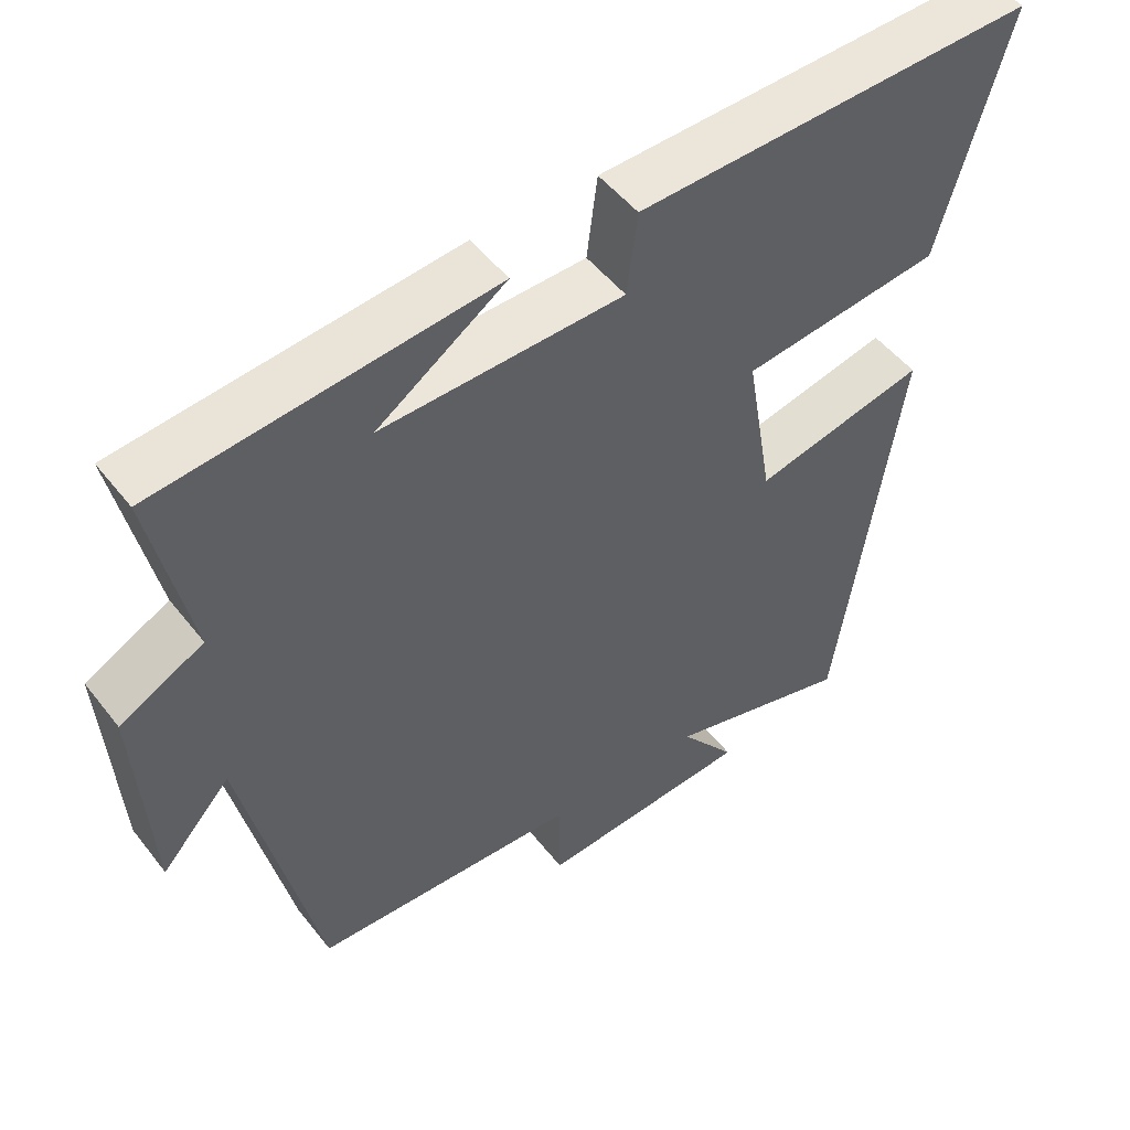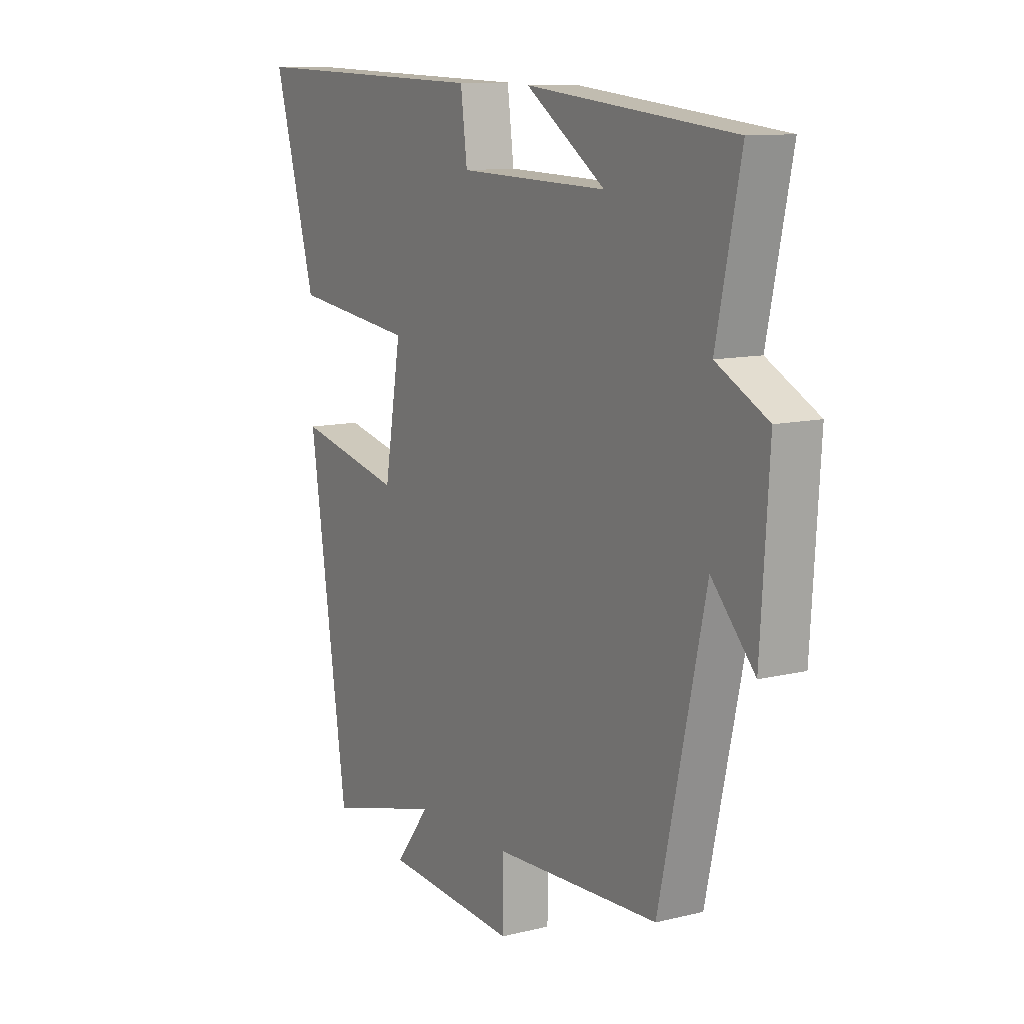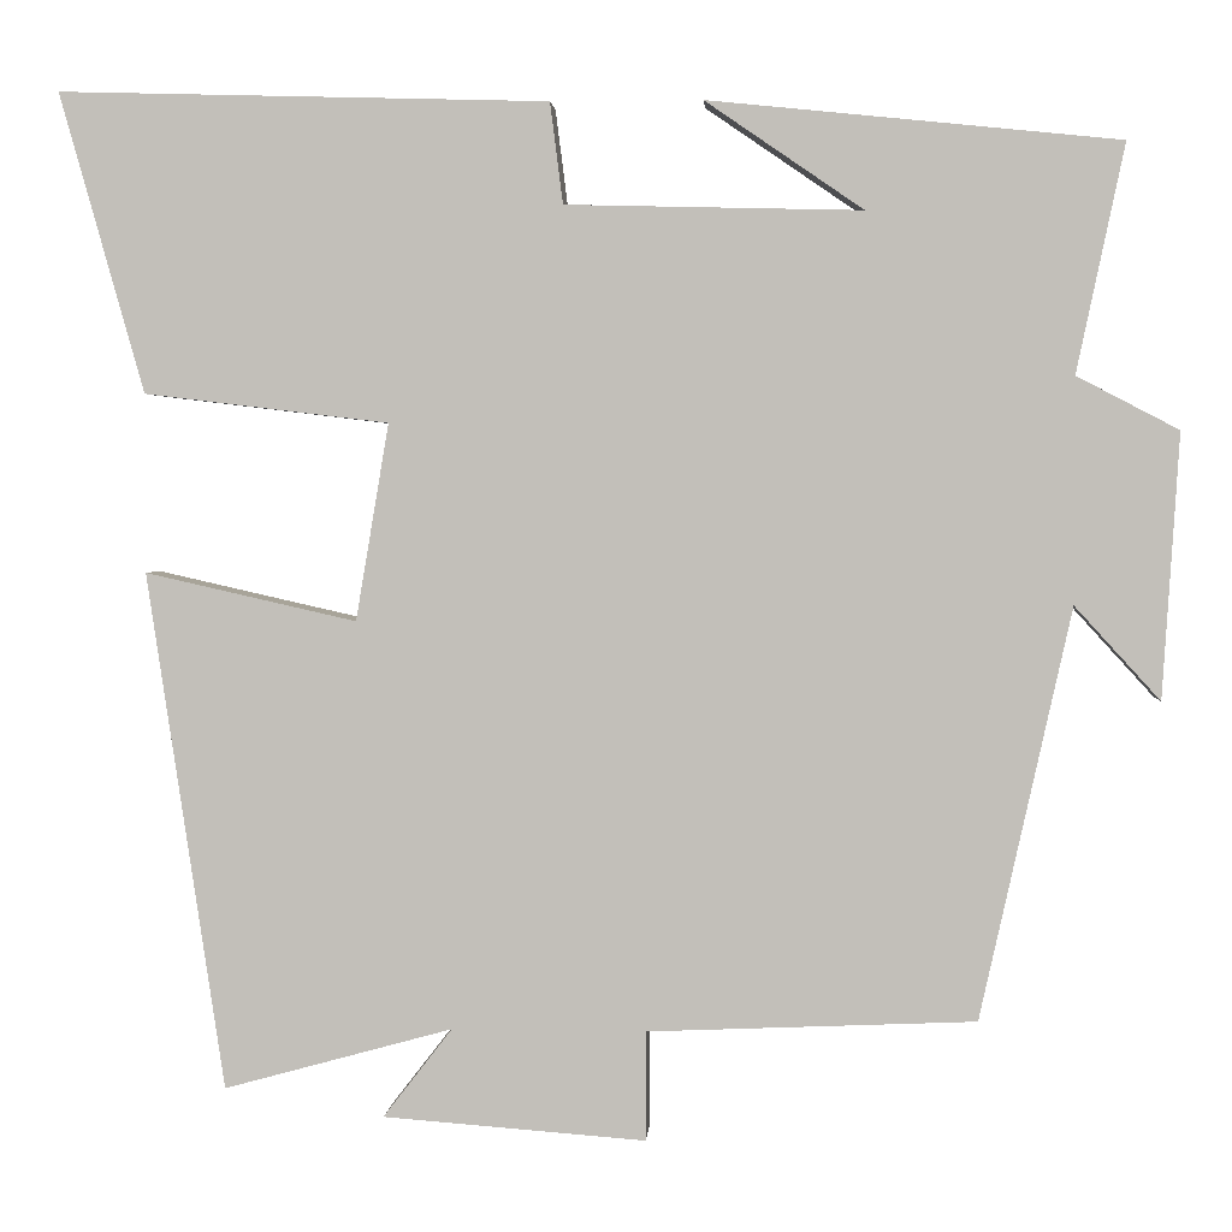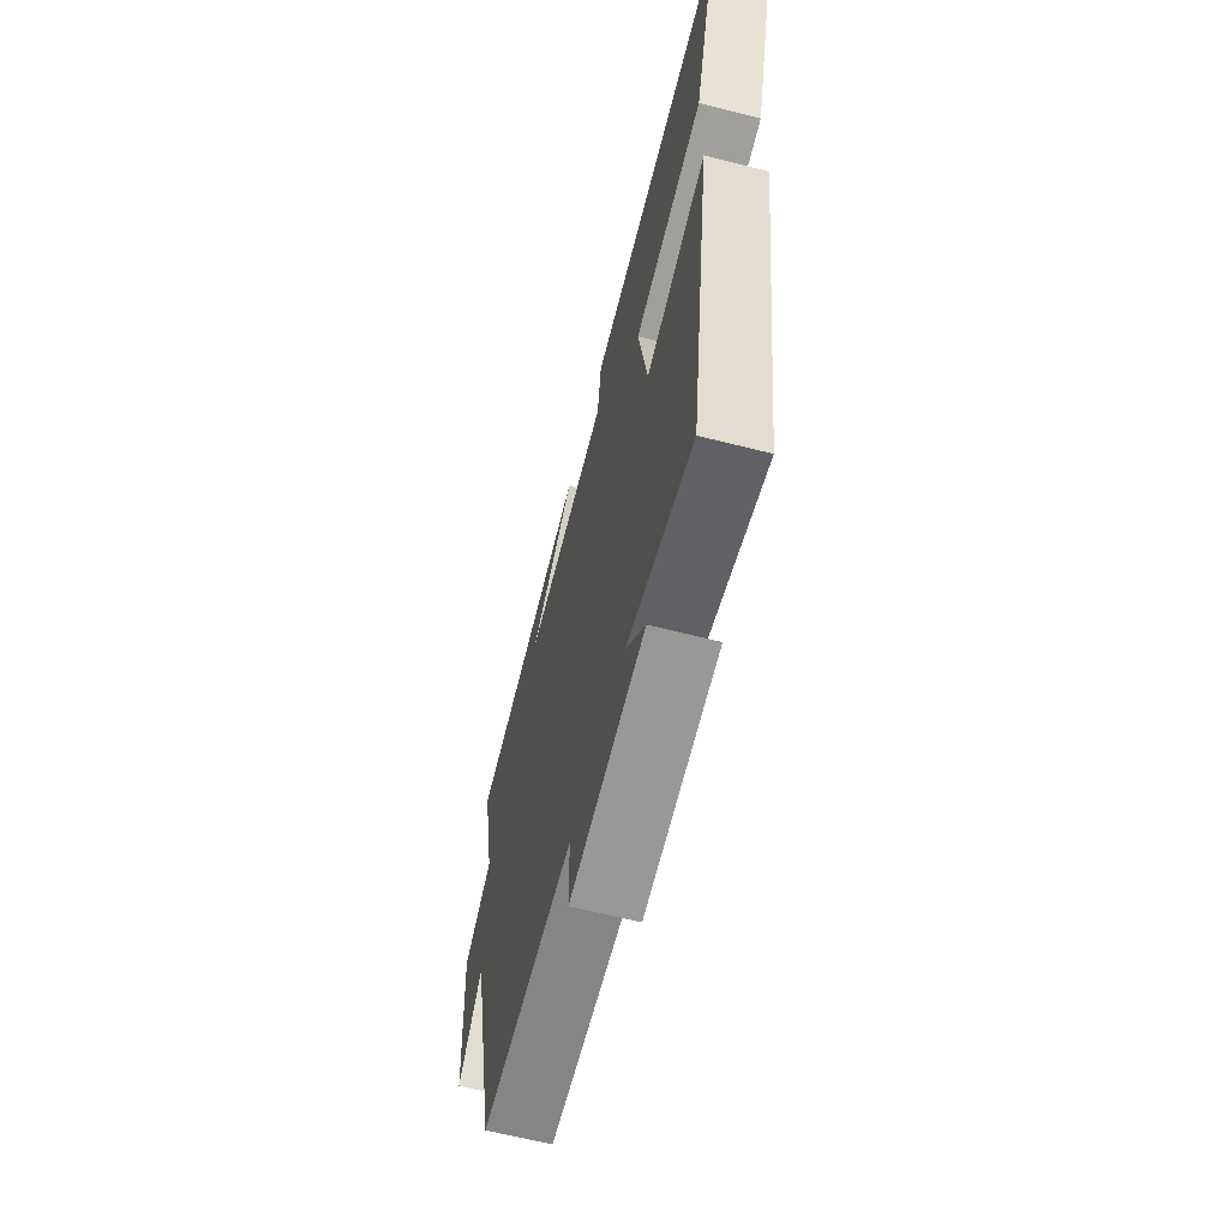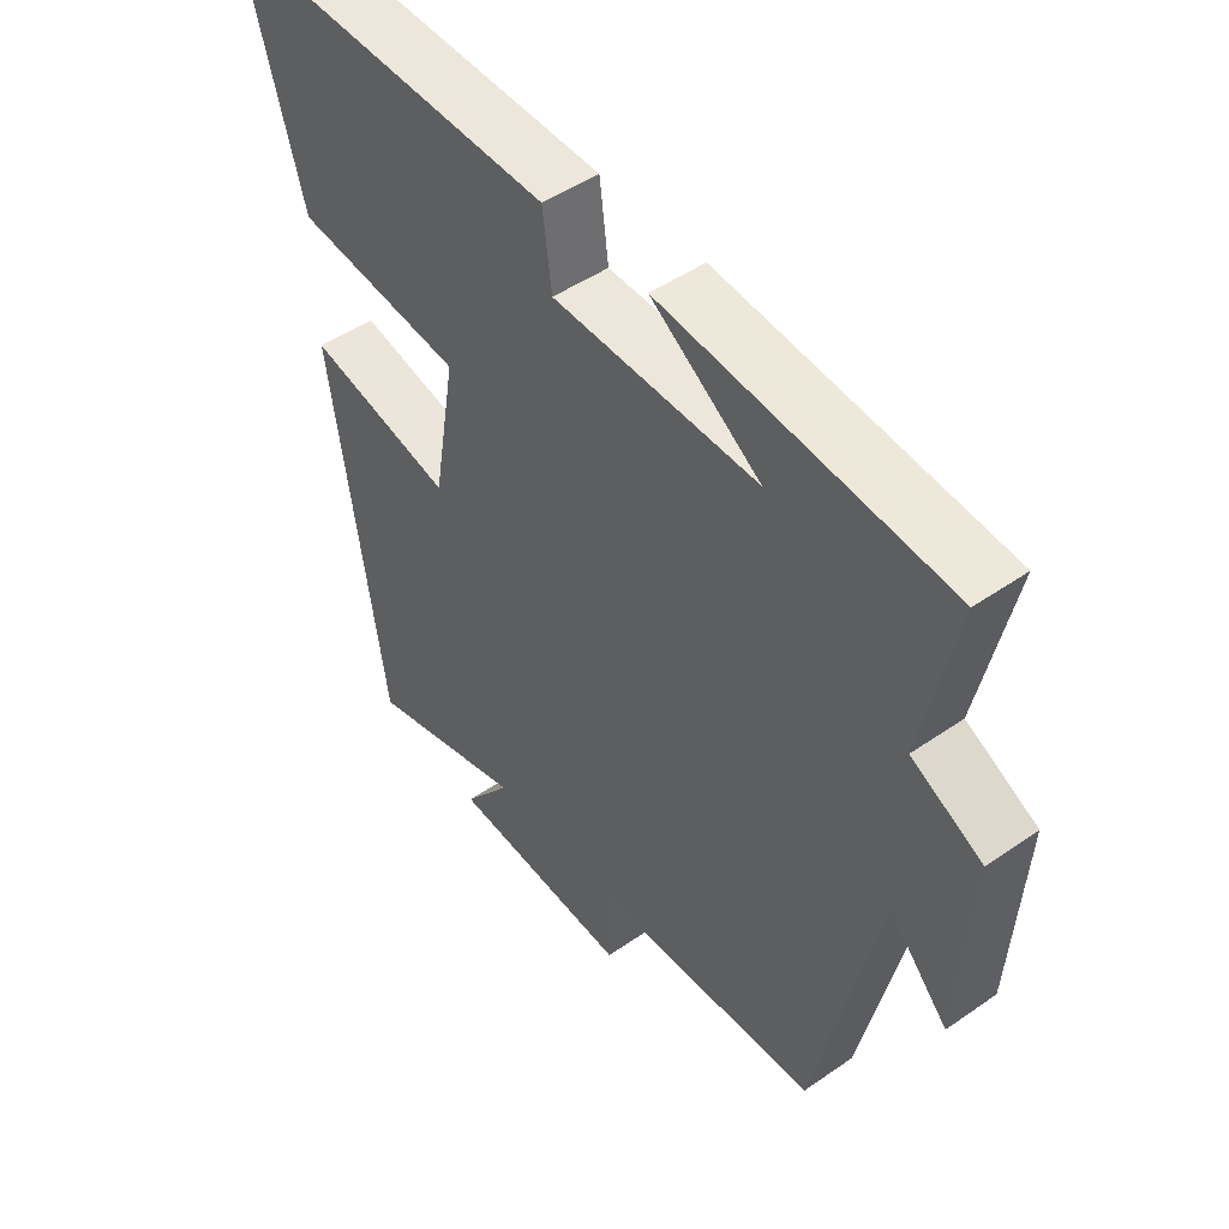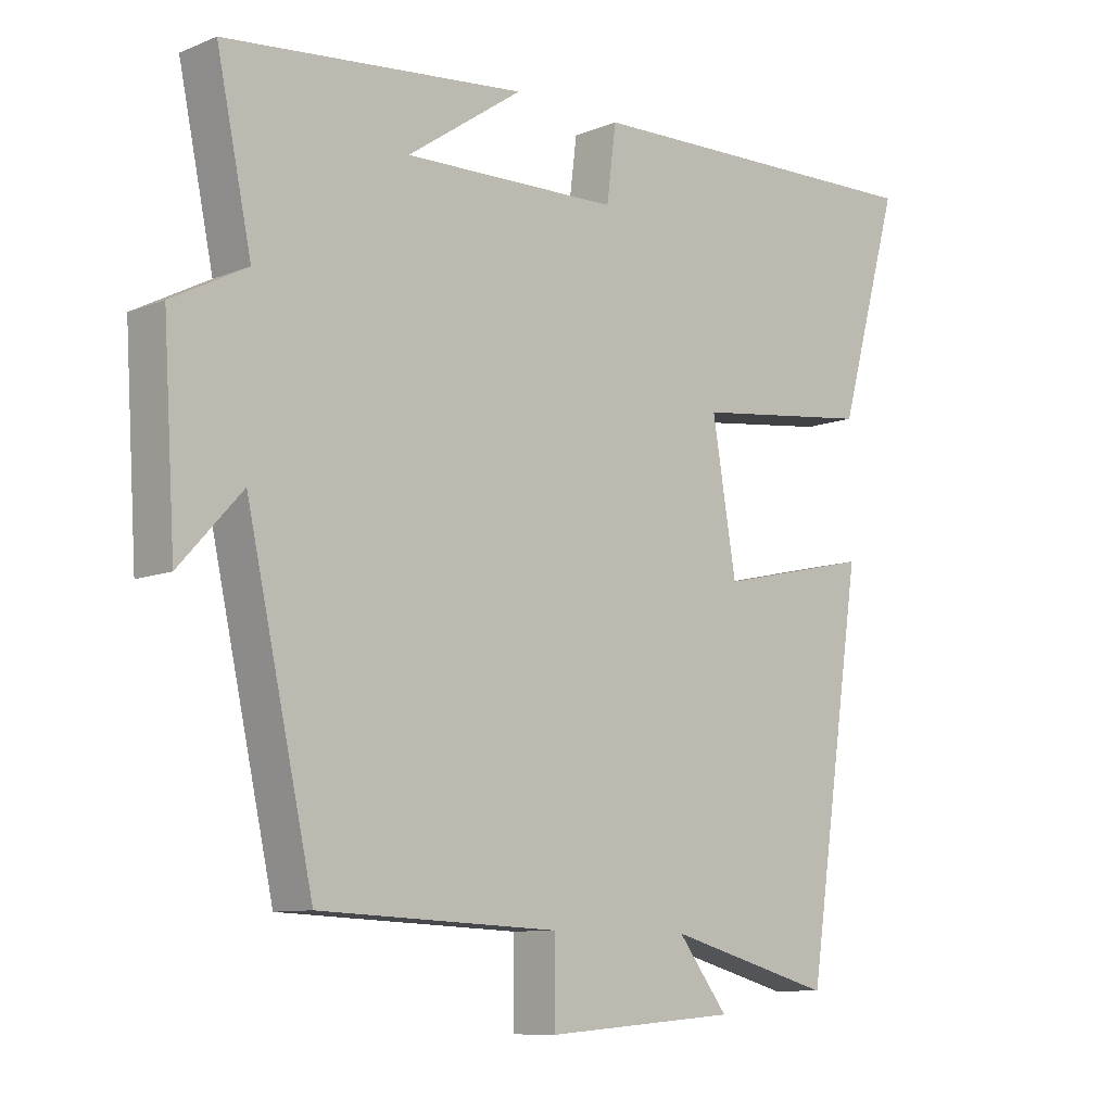
<metadata>
{"format":"obj","ext":"obj","renderer":"f3d","projection":"perspective","resolution":1024,"background":"white","views":[{"elev":50.1,"azim":143.5,"up":"+Z"},{"elev":11.0,"azim":58.9,"up":"+Z"},{"elev":2.4,"azim":3.8,"up":"+Z"},{"elev":-64.3,"azim":-104.3,"up":"+Z"},{"elev":47.9,"azim":52.0,"up":"+Z"},{"elev":-9.5,"azim":136.4,"up":"+Z"}]}
</metadata>
<code>
v 0.401 0.07 -0.485
v 0.045 0.07 -0.5
v 0.044 0.07 -0.619
v -0.242 0.07 -0.597
v -0.167 0.07 -0.5
v -0.416 0.07 -0.568
v -0.5 0.07 -0.005
v -0.27 0.07 -0.057
v -0.234 0.07 0.157
v -0.5 0.07 0.189
v -0.592 0.07 0.515
v -0.059 0.07 0.5
v -0.045 0.07 0.39
v 0.277 0.07 0.382
v 0.105 0.07 0.5
v 0.552 0.07 0.454
v 0.5 0.07 0.206
v 0.611 0.07 0.148
v 0.593 0.07 -0.14
v 0.5 0.07 -0.038
v 0.401 0 -0.485
v 0.045 0 -0.5
v 0.044 0 -0.619
v -0.242 0 -0.597
v -0.167 0 -0.5
v -0.416 0 -0.568
v -0.5 0 -0.005
v -0.27 0 -0.057
v -0.234 0 0.157
v -0.5 0 0.189
v -0.592 0 0.515
v -0.059 0 0.5
v -0.045 0 0.39
v 0.277 0 0.382
v 0.105 0 0.5
v 0.552 0 0.454
v 0.5 0 0.206
v 0.611 0 0.148
v 0.593 0 -0.14
v 0.5 0 -0.038
f 17 18 19 20
f 17 20 1 2
f 16 17 2
f 14 15 16
f 14 16 2
f 13 14 2
f 9 10 11 12
f 8 9 12 13
f 5 6 7 8
f 5 8 13 2
f 2 3 4 5
f 40 39 38 37
f 22 21 40 37
f 22 37 36
f 36 35 34
f 22 36 34
f 22 34 33
f 32 31 30 29
f 33 32 29 28
f 28 27 26 25
f 22 33 28 25
f 25 24 23 22
f 1 21 22 2
f 2 22 23 3
f 3 23 24 4
f 4 24 25 5
f 5 25 26 6
f 6 26 27 7
f 7 27 28 8
f 8 28 29 9
f 9 29 30 10
f 10 30 31 11
f 11 31 32 12
f 12 32 33 13
f 13 33 34 14
f 14 34 35 15
f 15 35 36 16
f 16 36 37 17
f 17 37 38 18
f 18 38 39 19
f 19 39 40 20
f 20 40 21 1

</code>
